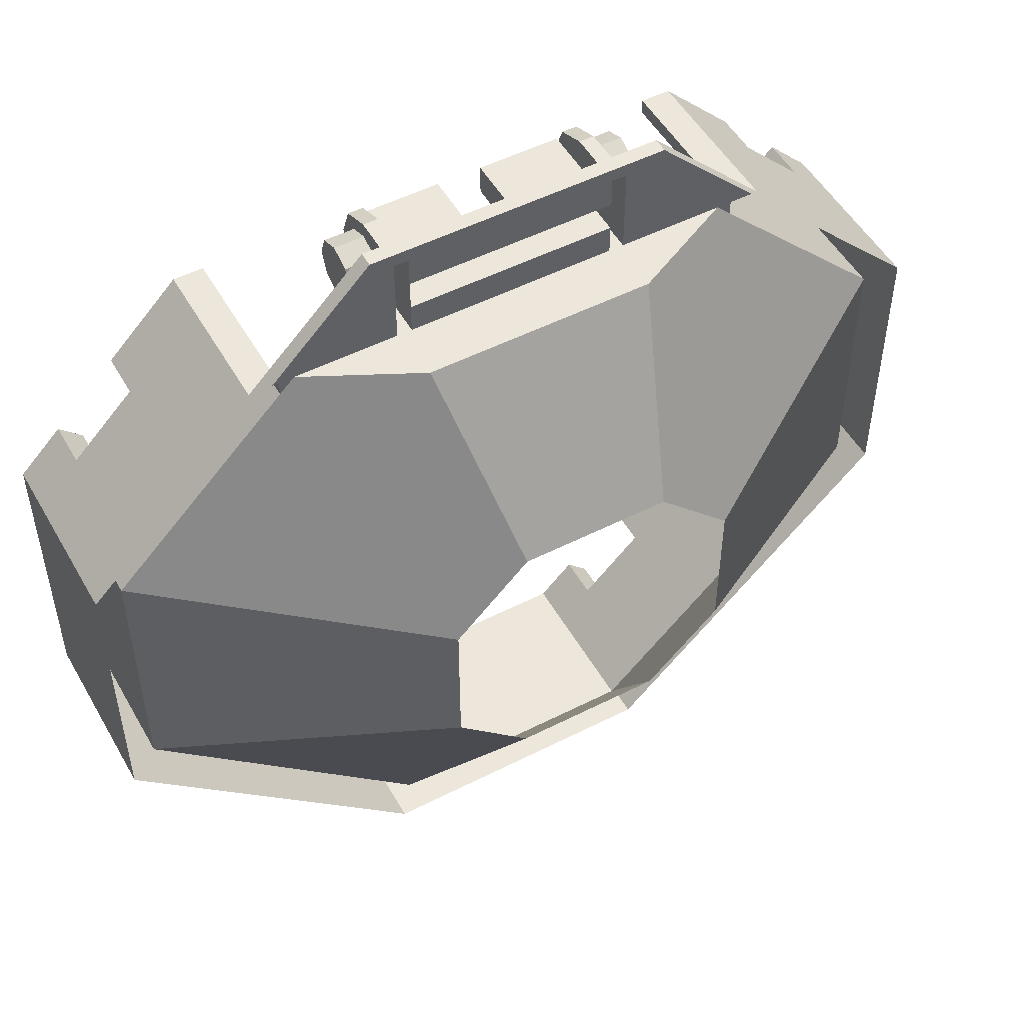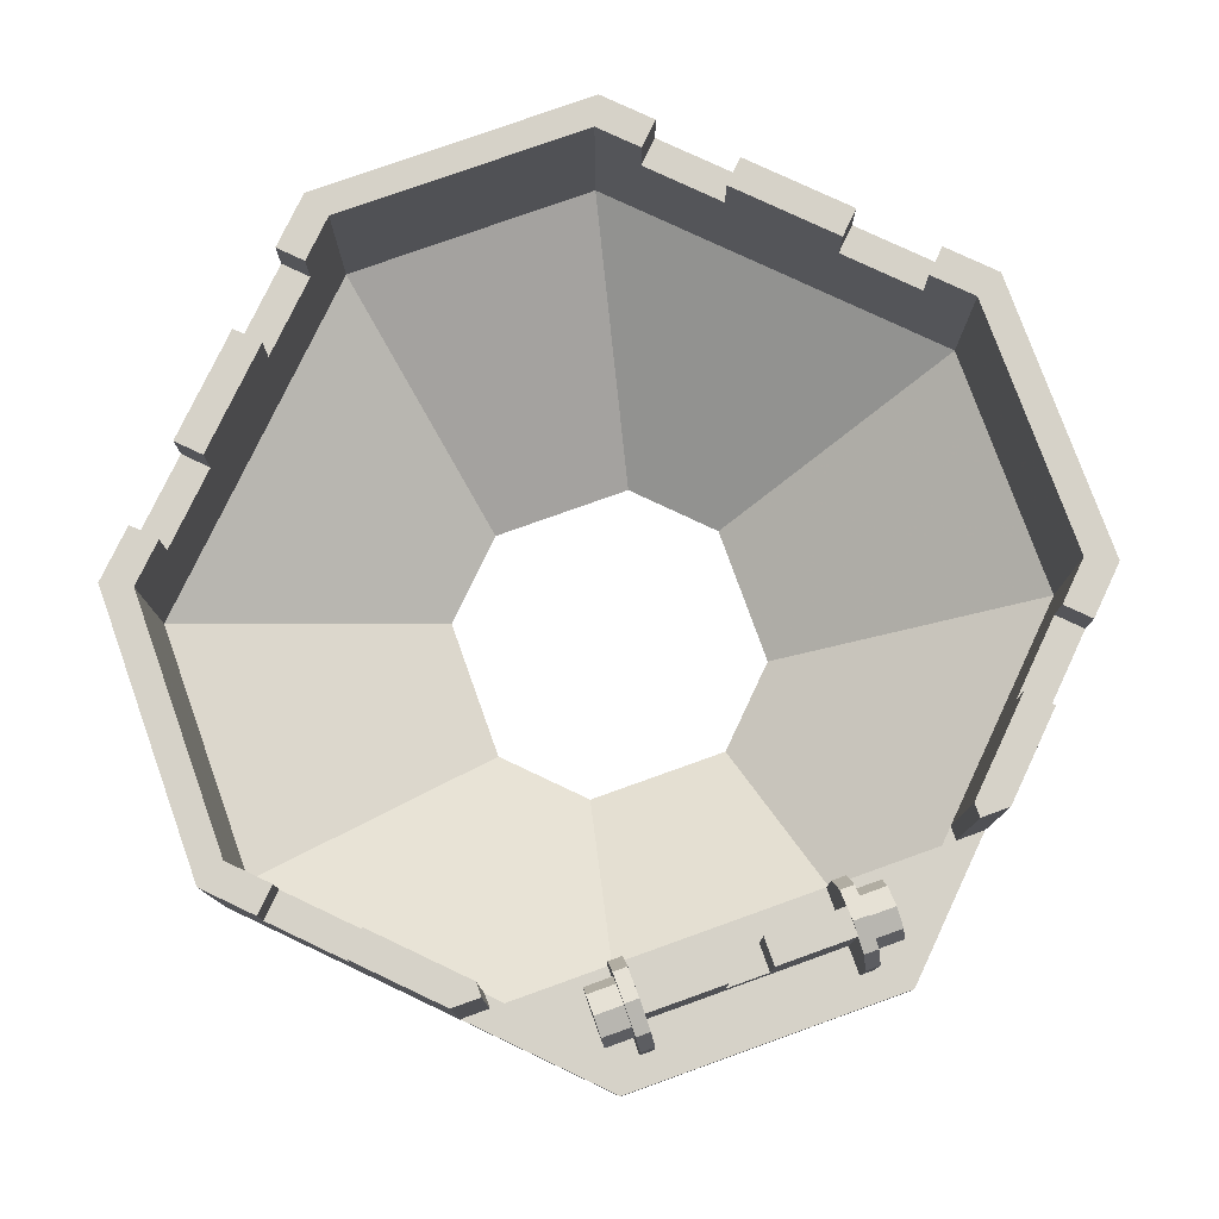
<metadata>
{"format":"obj","ext":"obj","renderer":"f3d","projection":"perspective","resolution":1024,"background":"white","views":[{"elev":51.2,"azim":-29.0,"up":"+Z"},{"elev":77.7,"azim":-19.7,"up":"+Y"}]}
</metadata>
<code>
v 1 1.7 2.5
v 1 1.9 2.5
v 1 1.841 2.641
v 1 1.7 2.5
v 1 1.841 2.641
v 1 1.7 2.7
v 1 1.7 2.5
v 1 1.7 2.7
v 1 1.559 2.641
v 1 1.7 2.5
v 1 1.559 2.641
v 1 1.5 2.5
v 1 1.7 2.5
v 1 1.5 2.5
v 1 1.559 2.359
v 1 1.7 2.5
v 1 1.559 2.359
v 1 1.7 2.3
v 1 1.7 2.5
v 1 1.7 2.3
v 1 1.841 2.359
v 1 1.7 2.5
v 1 1.841 2.359
v 1 1.9 2.5
v 1 1.841 2.641
v 1 1.9 2.5
v 0.8 1.9 2.5
v 0.8 1.841 2.641
v 1 1.7 2.7
v 1 1.841 2.641
v 0.8 1.841 2.641
v 0.8 1.7 2.7
v 1 1.559 2.641
v 1 1.7 2.7
v 0.8 1.7 2.7
v 0.8 1.559 2.641
v 1 1.5 2.5
v 1 1.559 2.641
v 0.8 1.559 2.641
v 0.8 1.5 2.5
v 1 1.559 2.359
v 1 1.5 2.5
v 0.8 1.5 2.5
v 0.8 1.559 2.359
v 1 1.7 2.3
v 1 1.559 2.359
v 0.8 1.559 2.359
v 0.8 1.7 2.3
v 1 1.841 2.359
v 1 1.7 2.3
v 0.8 1.7 2.3
v 0.8 1.841 2.359
v 1 1.9 2.5
v 1 1.841 2.359
v 0.8 1.841 2.359
v 0.8 1.9 2.5
v -1 1.7 2.5
v -1 1.9 2.5
v -1 1.841 2.641
v -1 1.7 2.5
v -1 1.841 2.641
v -1 1.7 2.7
v -1 1.7 2.5
v -1 1.7 2.7
v -1 1.559 2.641
v -1 1.7 2.5
v -1 1.559 2.641
v -1 1.5 2.5
v -1 1.7 2.5
v -1 1.5 2.5
v -1 1.559 2.359
v -1 1.7 2.5
v -1 1.559 2.359
v -1 1.7 2.3
v -1 1.7 2.5
v -1 1.7 2.3
v -1 1.841 2.359
v -1 1.7 2.5
v -1 1.841 2.359
v -1 1.9 2.5
v -1 1.841 2.641
v -1 1.9 2.5
v -0.8 1.9 2.5
v -0.8 1.841 2.641
v -1 1.7 2.7
v -1 1.841 2.641
v -0.8 1.841 2.641
v -0.8 1.7 2.7
v -1 1.559 2.641
v -1 1.7 2.7
v -0.8 1.7 2.7
v -0.8 1.559 2.641
v -1 1.5 2.5
v -1 1.559 2.641
v -0.8 1.559 2.641
v -0.8 1.5 2.5
v -1 1.559 2.359
v -1 1.5 2.5
v -0.8 1.5 2.5
v -0.8 1.559 2.359
v -1 1.7 2.3
v -1 1.559 2.359
v -0.8 1.559 2.359
v -0.8 1.7 2.3
v -1 1.841 2.359
v -1 1.7 2.3
v -0.8 1.7 2.3
v -0.8 1.841 2.359
v -1 1.9 2.5
v -1 1.841 2.359
v -0.8 1.841 2.359
v -0.8 1.9 2.5
v 0.8 1.7 2.5
v 0.8 1.7 2.8
v 0.8 1.912 2.712
v 0.8 1.7 2.5
v 0.8 1.912 2.712
v 0.8 2 2.5
v 0.8 1.7 2.5
v 0.8 2 2.5
v 0.8 1.912 2.288
v 0.8 1.7 2.5
v 0.8 1.912 2.288
v 0.8 1.7 2.2
v 0.8 1.912 2.712
v 0.8 1.7 2.8
v 0.7 1.7 2.8
v 0.7 1.912 2.712
v 0.8 2 2.5
v 0.8 1.912 2.712
v 0.7 1.912 2.712
v 0.7 2 2.5
v 0.8 1.912 2.288
v 0.8 2 2.5
v 0.7 2 2.5
v 0.7 1.912 2.288
v 0.8 1.7 2.2
v 0.8 1.912 2.288
v 0.7 1.912 2.288
v 0.7 1.7 2.2
v 0.7 1.7 2.5
v 0.7 1.7 2.8
v 0.7 1.912 2.712
v 0.7 1.7 2.5
v 0.7 1.912 2.712
v 0.7 2 2.5
v 0.7 1.7 2.5
v 0.7 2 2.5
v 0.7 1.912 2.288
v 0.7 1.7 2.5
v 0.7 1.912 2.288
v 0.7 1.7 2.2
v -0.8 1.7 2.5
v -0.8 1.7 2.8
v -0.8 1.912 2.712
v -0.8 1.7 2.5
v -0.8 1.912 2.712
v -0.8 2 2.5
v -0.8 1.7 2.5
v -0.8 2 2.5
v -0.8 1.912 2.288
v -0.8 1.7 2.5
v -0.8 1.912 2.288
v -0.8 1.7 2.2
v -0.8 1.912 2.712
v -0.8 1.7 2.8
v -0.7 1.7 2.8
v -0.7 1.912 2.712
v -0.8 2 2.5
v -0.8 1.912 2.712
v -0.7 1.912 2.712
v -0.7 2 2.5
v -0.8 1.912 2.288
v -0.8 2 2.5
v -0.7 2 2.5
v -0.7 1.912 2.288
v -0.8 1.7 2.2
v -0.8 1.912 2.288
v -0.7 1.912 2.288
v -0.7 1.7 2.2
v -0.7 1.7 2.5
v -0.7 1.7 2.8
v -0.7 1.912 2.712
v -0.7 1.7 2.5
v -0.7 1.912 2.712
v -0.7 2 2.5
v -0.7 1.7 2.5
v -0.7 2 2.5
v -0.7 1.912 2.288
v -0.7 1.7 2.5
v -0.7 1.912 2.288
v -0.7 1.7 2.2
v 0.7 1.7 2.2
v 0.7 1.3 2.2
v 0.8 1.3 2.2
v 0.8 1.7 2.2
v 0.7 1.7 2.8
v 0.7 1.3 2.8
v 0.7 1.3 2.2
v 0.7 1.7 2.2
v 0.8 1.7 2.8
v 0.8 1.3 2.8
v 0.7 1.3 2.8
v 0.7 1.7 2.8
v 0.8 1.7 2.2
v 0.8 1.3 2.2
v 0.8 1.3 2.8
v 0.8 1.7 2.8
v -0.8 1.7 2.2
v -0.8 1.3 2.2
v -0.7 1.3 2.2
v -0.7 1.7 2.2
v -0.8 1.7 2.8
v -0.8 1.3 2.8
v -0.8 1.3 2.2
v -0.8 1.7 2.2
v -0.7 1.7 2.8
v -0.7 1.3 2.8
v -0.8 1.3 2.8
v -0.8 1.7 2.8
v -0.7 1.7 2.2
v -0.7 1.3 2.2
v -0.7 1.3 2.8
v -0.7 1.7 2.8
v 1.8 2.4 2.2
v 1.6 2.4 2.1
v 1.6 2.4 2.2
v 1.8 2.4 2.2
v 2.288 2.4 1.712
v 2.138 2.4 1.562
v 1.6 2.4 2.1
v -1.8 2.4 2.2
v -1.6 2.4 2.2
v -1.6 2.4 2.1
v -1.8 2.4 2.2
v -1.6 2.4 2.1
v -2.138 2.4 1.562
v -2.288 2.4 1.712
v 3 2.4 1
v 2.8 2.4 0.9
v 2.562 2.4 1.138
v 2.712 2.4 1.288
v 3 2.4 1
v 3 2.4 -1
v 2.8 2.4 -0.9
v 2.8 2.4 0.9
v 3 2.4 -1
v 2.712 2.4 -1.288
v 2.562 2.4 -1.138
v 2.8 2.4 -0.9
v -3 2.4 1
v -2.712 2.4 1.288
v -2.562 2.4 1.138
v -2.8 2.4 0.9
v -3 2.4 1
v -2.8 2.4 0.9
v -2.8 2.4 -0.9
v -3 2.4 -1
v -3 2.4 -1
v -2.8 2.4 -0.9
v -2.562 2.4 -1.138
v -2.712 2.4 -1.288
v 1.562 2.4 -2.138
v 1.712 2.4 -2.288
v 2.288 2.4 -1.712
v 2.138 2.4 -1.562
v 2.138 2.4 -1.562
v 2.288 2.4 -1.712
v 2.288 2.1 -1.712
v 2.138 2.1 -1.562
v 1.712 2.4 -2.288
v 1.562 2.4 -2.138
v 1.562 2.1 -2.138
v 1.712 2.1 -2.288
v 1.562 2.4 -2.138
v 2.138 2.4 -1.562
v 2.138 2.1 -1.562
v 1.562 2.1 -2.138
v 2.288 2.4 -1.712
v 1.712 2.4 -2.288
v 1.712 2.1 -2.288
v 2.288 2.1 -1.712
v -2.138 2.4 -1.562
v -2.288 2.4 -1.712
v -1.712 2.4 -2.288
v -1.562 2.4 -2.138
v -1.562 2.4 -2.138
v -1.712 2.4 -2.288
v -1.712 2.1 -2.288
v -1.562 2.1 -2.138
v -2.288 2.4 -1.712
v -2.138 2.4 -1.562
v -2.138 2.1 -1.562
v -2.288 2.1 -1.712
v -2.138 2.4 -1.562
v -1.562 2.4 -2.138
v -1.562 2.1 -2.138
v -2.138 2.1 -1.562
v -1.712 2.4 -2.288
v -2.288 2.4 -1.712
v -2.288 2.1 -1.712
v -1.712 2.1 -2.288
v 1.288 2.4 -2.712
v 1 2.4 -3
v 0.9 2.4 -2.8
v 1.138 2.4 -2.562
v -1.288 2.4 -2.712
v -1.138 2.4 -2.562
v -0.9 2.4 -2.8
v -1 2.4 -3
v 1 2.4 -3
v -1 2.4 -3
v -0.9 2.4 -2.8
v 0.9 2.4 -2.8
v -2.288 2.1 1.712
v -2.712 2.1 1.288
v -2.562 2.1 1.138
v -2.138 2.1 1.562
v -2.712 2.1 1.288
v -2.712 2.4 1.288
v -2.562 2.4 1.138
v -2.562 2.1 1.138
v -2.138 2.1 1.562
v -2.138 2.4 1.562
v -2.288 2.4 1.712
v -2.288 2.1 1.712
v 2.138 2.1 1.562
v 2.562 2.1 1.138
v 2.712 2.1 1.288
v 2.288 2.1 1.712
v 2.562 2.1 1.138
v 2.562 2.4 1.138
v 2.712 2.4 1.288
v 2.712 2.1 1.288
v 2.288 2.1 1.712
v 2.288 2.4 1.712
v 2.138 2.4 1.562
v 2.138 2.1 1.562
v 2.562 2.1 -1.138
v 2.138 2.1 -1.562
v 2.288 2.1 -1.712
v 2.712 2.1 -1.288
v 2.562 2.1 -1.138
v 2.712 2.1 -1.288
v 2.712 2.4 -1.288
v 2.562 2.4 -1.138
v -2.712 2.1 -1.288
v -2.288 2.1 -1.712
v -2.138 2.1 -1.562
v -2.562 2.1 -1.138
v -2.712 2.1 -1.288
v -2.562 2.1 -1.138
v -2.562 2.4 -1.138
v -2.712 2.4 -1.288
v 1.138 2.1 -2.562
v 1.562 2.1 -2.138
v 1.712 2.1 -2.288
v 1.288 2.1 -2.712
v 1.138 2.1 -2.562
v 1.288 2.1 -2.712
v 1.288 2.4 -2.712
v 1.138 2.4 -2.562
v -1.288 2.1 -2.712
v -1.712 2.1 -2.288
v -1.562 2.1 -2.138
v -1.138 2.1 -2.562
v -1.288 2.1 -2.712
v -1.138 2.1 -2.562
v -1.138 2.4 -2.562
v -1.288 2.4 -2.712
v 0.7 1.98 2.6
v 0.15 1.98 2.6
v 0.15 1.5 2.6
v 0.7 1.3 2.6
v -0.7 1.98 2.6
v -0.7 1.3 2.6
v -0.15 1.5 2.6
v -0.15 1.98 2.6
v 0.7 1.98 2.4
v 0.7 1.3 2.4
v 0.15 1.5 2.4
v 0.15 1.98 2.4
v -0.7 1.98 2.4
v -0.15 1.98 2.4
v -0.15 1.5 2.4
v -0.7 1.3 2.4
v 0.7 1.3 2.6
v 0.15 1.5 2.6
v -0.15 1.5 2.6
v -0.7 1.3 2.6
v 0.7 1.3 2.4
v -0.7 1.3 2.4
v -0.15 1.5 2.4
v 0.15 1.5 2.4
v 0.7 1.3 2.2
v 0.7665 0.9335 2.2
v -0.7665 0.9335 2.2
v -0.7 1.3 2.2
v 0.8 1.3 2.2
v 1.5 1.3 2.2
v 0.7665 0.9335 2.2
v 0.8 1.3 2.2
v 0.7665 0.9335 2.2
v 0.7 1.3 2.2
v -0.8 1.3 2.2
v -0.7665 0.9335 2.2
v -1.5 1.3 2.2
v -0.8 1.3 2.2
v -0.7 1.3 2.2
v -0.7665 0.9335 2.2
v 1.6 2.4 2.1
v 2.138 2.4 1.562
v 2.138 2.1 1.562
v 1.6 1.3 2.1
v -1.6 2.4 2.1
v -1.6 1.3 2.1
v -2.138 2.1 1.562
v -2.138 2.4 1.562
v 2.8 2.4 0.9
v 2.8 1.3 0.9
v 2.562 2.1 1.138
v 2.562 2.4 1.138
v -2.8 2.4 0.9
v -2.562 2.4 1.138
v -2.562 2.1 1.138
v -2.8 1.3 0.9
v 1.6 1.3 2.1
v 2.138 2.1 1.562
v 2.562 2.1 1.138
v 2.8 1.3 0.9
v -1.6 1.3 2.1
v -2.8 1.3 0.9
v -2.562 2.1 1.138
v -2.138 2.1 1.562
v 2.8 2.4 -0.9
v 2.562 2.4 -1.138
v 2.562 2.1 -1.138
v 2.8 1.3 -0.9
v -2.8 2.4 -0.9
v -2.8 1.3 -0.9
v -2.562 2.1 -1.138
v -2.562 2.4 -1.138
v 0.9 2.4 -2.8
v 0.9 1.3 -2.8
v 1.138 2.1 -2.562
v 1.138 2.4 -2.562
v -0.9 2.4 -2.8
v -1.138 2.4 -2.562
v -1.138 2.1 -2.562
v -0.9 1.3 -2.8
v -2.8 1.3 -0.9
v -0.9 1.3 -2.8
v -1.562 2.1 -2.138
v -2.138 2.1 -1.562
v -2.8 1.3 -0.9
v -2.138 2.1 -1.562
v -2.562 2.1 -1.138
v -0.9 1.3 -2.8
v -1.138 2.1 -2.562
v -1.562 2.1 -2.138
v 2.8 1.3 -0.9
v 2.138 2.1 -1.562
v 1.562 2.1 -2.138
v 0.9 1.3 -2.8
v 2.8 1.3 -0.9
v 2.562 2.1 -1.138
v 2.138 2.1 -1.562
v 0.9 1.3 -2.8
v 1.562 2.1 -2.138
v 1.138 2.1 -2.562
v 1.8 2.4 2.2
v 1.8 1.3 2.2
v 2.288 2.1 1.712
v 2.288 2.4 1.712
v -1.8 2.4 2.2
v -2.288 2.4 1.712
v -2.288 2.1 1.712
v -1.8 1.3 2.2
v 3 2.4 1
v 2.712 2.4 1.288
v 2.712 2.1 1.288
v 3 1.2 1
v -3 2.4 1
v -3 1.2 1
v -2.712 2.1 1.288
v -2.712 2.4 1.288
v 1.8 1.3 2.2
v 3 1.2 1
v 2.712 2.1 1.288
v 2.288 2.1 1.712
v -1.8 1.3 2.2
v -2.288 2.1 1.712
v -2.712 2.1 1.288
v -3 1.2 1
v 3 2.4 -1
v 3 1.2 -1
v 2.712 2.1 -1.288
v 2.712 2.4 -1.288
v -3 2.4 -1
v -2.712 2.4 -1.288
v -2.712 2.1 -1.288
v -3 1.2 -1
v 1 2.4 -3
v 1.288 2.4 -2.712
v 1.288 2.1 -2.712
v 1 1.2 -3
v -1 2.4 -3
v -1 1.2 -3
v -1.288 2.1 -2.712
v -1.288 2.4 -2.712
v -3 1.2 -1
v -2.288 2.1 -1.712
v -1.7 2.1 -2.3
v -1 1.2 -3
v -3 1.2 -1
v -2.712 2.1 -1.288
v -2.288 2.1 -1.712
v -1 1.2 -3
v -1.7 2.1 -2.3
v -1.288 2.1 -2.712
v 3 1.2 -1
v 1 1.2 -3
v 1.712 2.1 -2.288
v 2.288 2.1 -1.712
v 3 1.2 -1
v 2.288 2.1 -1.712
v 2.712 2.1 -1.288
v 1 1.2 -3
v 1.288 2.1 -2.712
v 1.712 2.1 -2.288
v 1 1.3 3
v 1 1.2 3
v 3 1.2 1
v 1.8 1.3 2.2
v -1 1.3 3
v -1.8 1.3 2.2
v -3 1.2 1
v -1 1.2 3
v -2.8 1.3 0.9
v -1 0.2 0.5
v -1 0.2 -0.5
v -2.8 1.3 -0.9
v -2.8 1.3 -0.9
v -1 0.2 -0.5
v -0.5 0.2 -1
v -0.9 1.3 -2.8
v -0.9 1.3 -2.8
v -0.5 0.2 -1
v 0.5 0.2 -1
v 0.9 1.3 -2.8
v 0.9 1.3 -2.8
v 0.5 0.2 -1
v 1 0.2 -0.5
v 2.8 1.3 -0.9
v 2.8 1.3 -0.9
v 1 0.2 -0.5
v 1 0.2 0.5
v 2.8 1.3 0.9
v -1 1.3 3
v -0.7 1.3 2.8
v -0.8 1.3 2.8
v -1 1.3 3
v 1 1.3 3
v 0.7 1.3 2.8
v -0.7 1.3 2.8
v 1 1.3 3
v 0.8 1.3 2.8
v 0.7 1.3 2.8
v -1.8 1.3 2.2
v -1 1.3 3
v -1.6 1.3 2.2
v -1.6 1.3 2.2
v -1 1.3 3
v -1.5 1.3 2.2
v -1.6 1.3 2.1
v -1 1.3 3
v -0.8 1.3 2.8
v -0.8 1.3 2.2
v -1.5 1.3 2.2
v 1.6 1.3 2.2
v 1 1.3 3
v 1.8 1.3 2.2
v 1.5 1.3 2.2
v 1 1.3 3
v 1.6 1.3 2.2
v 1.6 1.3 2.1
v 1.5 1.3 2.2
v 0.8 1.3 2.2
v 0.8 1.3 2.8
v 1 1.3 3
v -0.5 0.2 1
v -0.7665 0.9335 2.2
v 0.7665 0.9335 2.2
v 0.5 0.2 1
v -1 0.2 0.5
v -2.8 1.3 0.9
v -1.6 1.3 2.1
v -0.5 0.2 1
v -0.5 0.2 1
v -1.6 1.3 2.1
v -1.5 1.3 2.2
v -0.7665 0.9335 2.2
v 0.5 0.2 1
v 0.7665 0.9335 2.2
v 1.5 1.3 2.2
v 1.6 1.3 2.1
v 1 0.2 0.5
v 0.5 0.2 1
v 1.6 1.3 2.1
v 2.8 1.3 0.9
v 1 1.2 -3
v -1 1.2 -3
v -1 2.4 -3
v 1 2.4 -3
v 0.9 1.3 -2.8
v -0.9 1.3 -2.8
v -0.9 2.4 -2.8
v 0.9 2.4 -2.8
v 3 1.2 1
v 3 1.2 -1
v 3 2.4 -1
v 3 2.4 1
v 2.8 1.3 0.9
v 2.8 1.3 -0.9
v 2.8 2.4 -0.9
v 2.8 2.4 0.9
v -3 1.2 1
v -3 1.2 -1
v -3 2.4 -1
v -3 2.4 1
v -2.8 1.3 0.9
v -2.8 1.3 -0.9
v -2.8 2.4 -0.9
v -2.8 2.4 0.9
v 1 1.2 3
v -1 1.2 3
v -1 1.3 3
v 1 1.3 3
v -0.15 1.5 2.6
v -0.15 1.5 2.4
v 0.15 1.5 2.4
v 0.15 1.5 2.6
v -0.15 1.98 2.4
v -0.7 1.98 2.4
v -0.7 1.98 2.6
v -0.15 1.98 2.6
v -0.15 1.98 2.4
v -0.15 1.98 2.6
v -0.15 1.5 2.6
v -0.15 1.5 2.4
v 0.15 1.98 2.4
v 0.7 1.98 2.4
v 0.7 1.98 2.6
v 0.15 1.98 2.6
v 0.15 1.98 2.4
v 0.15 1.98 2.6
v 0.15 1.5 2.6
v 0.15 1.5 2.4
v -0.7 1.3 2.4
v -0.7 1.3 2.2
v 0.7 1.3 2.2
v 0.7 1.3 2.4
v -0.7 1.3 2.8
v 0.7 1.3 2.8
v 0.7 1.3 2.6
v -0.7 1.3 2.6
v -1.6 2.4 2.2
v -1.8 2.4 2.2
v -1.8 1.3 2.2
v -1.6 1.3 2.2
v -1.6 2.4 2.2
v -1.6 1.3 2.2
v -1.6 1.3 2.1
v -1.6 2.4 2.1
v 1.6 2.4 2.2
v 1.8 2.4 2.2
v 1.8 1.3 2.2
v 1.6 1.3 2.2
v 1.6 2.4 2.2
v 1.6 1.3 2.2
v 1.6 1.3 2.1
v 1.6 2.4 2.1
g mesh6885598
f 1 2 3
f 4 5 6
f 7 8 9
f 10 11 12
f 13 14 15
f 16 17 18
f 19 20 21
f 22 23 24
g mesh6885600
f 25 26 27
f 27 28 25
f 29 30 31
f 31 32 29
f 33 34 35
f 35 36 33
f 37 38 39
f 39 40 37
f 41 42 43
f 43 44 41
f 45 46 47
f 47 48 45
f 49 50 51
f 51 52 49
f 53 54 55
f 55 56 53
g mesh6885606
f 57 59 58
f 60 62 61
f 63 65 64
f 66 68 67
f 69 71 70
f 72 74 73
f 75 77 76
f 78 80 79
g mesh6885608
f 81 83 82
f 83 81 84
f 85 87 86
f 87 85 88
f 89 91 90
f 91 89 92
f 93 95 94
f 95 93 96
f 97 99 98
f 99 97 100
f 101 103 102
f 103 101 104
f 105 107 106
f 107 105 108
f 109 111 110
f 111 109 112
g mesh6885615
f 113 115 114
f 116 118 117
f 119 121 120
f 122 124 123
g mesh6885617
f 125 127 126
f 127 125 128
f 129 131 130
f 131 129 132
f 133 135 134
f 135 133 136
f 137 139 138
f 139 137 140
g mesh6885620
f 141 142 143
f 144 145 146
f 147 148 149
f 150 151 152
g mesh6885625
f 153 154 155
f 156 157 158
f 159 160 161
f 162 163 164
g mesh6885627
f 165 166 167
f 167 168 165
f 169 170 171
f 171 172 169
f 173 174 175
f 175 176 173
f 177 178 179
f 179 180 177
g mesh6885630
f 181 183 182
f 184 186 185
f 187 189 188
f 190 192 191
g mesh6885632
f 193 195 194
f 195 193 196
f 197 199 198
f 199 197 200
f 201 203 202
f 203 201 204
f 205 207 206
f 207 205 208
g mesh6885634
f 209 211 210
f 211 209 212
f 213 215 214
f 215 213 216
f 217 219 218
f 219 217 220
f 221 223 222
f 223 221 224
g mesh6885636
f 225 226 227
f 228 229 230
f 230 231 228
f 232 233 234
f 235 236 237
f 237 238 235
f 239 240 241
f 241 242 239
f 243 244 245
f 245 246 243
f 247 248 249
f 249 250 247
f 251 252 253
f 253 254 251
f 255 256 257
f 257 258 255
f 259 260 261
f 261 262 259
g mesh6885637
f 263 265 264
f 265 263 266
g mesh6885638
f 267 269 268
f 269 267 270
g mesh6885639
f 271 273 272
f 273 271 274
g mesh6885640
f 275 277 276
f 277 275 278
f 279 281 280
f 281 279 282
g mesh6885642
f 283 285 284
f 285 283 286
g mesh6885643
f 287 289 288
f 289 287 290
g mesh6885644
f 291 293 292
f 293 291 294
g mesh6885645
f 295 297 296
f 297 295 298
f 299 301 300
f 301 299 302
f 303 304 305
f 305 306 303
f 307 308 309
f 309 310 307
f 311 312 313
f 313 314 311
g mesh6885647
f 315 317 316
f 317 315 318
f 319 321 320
f 321 319 322
f 323 325 324
f 325 323 326
g mesh6885649
f 327 329 328
f 329 327 330
f 331 333 332
f 333 331 334
f 335 337 336
f 337 335 338
g mesh6885651
f 339 341 340
f 341 339 342
f 343 345 344
f 345 343 346
g mesh6885653
f 347 349 348
f 349 347 350
f 351 353 352
f 353 351 354
g mesh6885655
f 355 356 357
f 357 358 355
f 359 360 361
f 361 362 359
g mesh6885657
f 363 364 365
f 365 366 363
f 367 368 369
f 369 370 367
g mesh6885659
f 371 372 373
f 373 374 371
f 375 376 377
f 377 378 375
f 379 380 381
f 381 382 379
f 383 384 385
f 385 386 383
f 387 388 389
f 389 390 387
f 391 392 393
f 393 394 391
f 395 396 397
f 397 398 395
f 399 400 401
f 402 403 404
f 405 406 407
f 408 409 410
g mesh6885660
f 411 412 413
f 413 414 411
f 415 416 417
f 417 418 415
f 419 420 421
f 421 422 419
f 423 424 425
f 425 426 423
f 427 428 429
f 429 430 427
f 431 432 433
f 433 434 431
f 435 436 437
f 437 438 435
f 439 440 441
f 441 442 439
f 443 444 445
f 445 446 443
f 447 448 449
f 449 450 447
f 451 452 453
f 453 454 451
f 455 456 457
f 458 459 460
f 461 462 463
f 463 464 461
f 465 466 467
f 468 469 470
g mesh6885661
f 471 472 473
f 473 474 471
f 475 476 477
f 477 478 475
f 479 480 481
f 481 482 479
f 483 484 485
f 485 486 483
f 487 488 489
f 489 490 487
f 491 492 493
f 493 494 491
f 495 496 497
f 497 498 495
f 499 500 501
f 501 502 499
f 503 504 505
f 505 506 503
f 507 508 509
f 509 510 507
f 511 512 513
f 513 514 511
f 515 516 517
f 518 519 520
f 521 522 523
f 523 524 521
f 525 526 527
f 528 529 530
g mesh6885662
f 531 532 533
f 533 534 531
f 535 536 537
f 537 538 535
g mesh6885663
f 539 540 541
f 541 542 539
f 543 544 545
f 545 546 543
f 547 548 549
f 549 550 547
f 551 552 553
f 553 554 551
f 555 556 557
f 557 558 555
g mesh6885664
f 559 560 561
f 562 563 564
f 564 565 562
f 566 567 568
f 569 570 571
f 572 573 574
f 574 575 572
f 576 577 578
f 578 579 576
f 580 581 582
f 583 584 585
f 585 586 583
f 587 588 589
f 589 590 587
g mesh6885665
f 591 592 593
f 593 594 591
f 595 596 597
f 597 598 595
f 599 600 601
f 601 602 599
f 603 604 605
f 605 606 603
f 607 608 609
f 609 610 607
g mesh6885667
f 611 612 613
f 613 614 611
g mesh6885669
f 615 617 616
f 617 615 618
g mesh6885671
f 619 620 621
f 621 622 619
g mesh6885673
f 623 625 624
f 625 623 626
g mesh6885675
f 627 629 628
f 629 627 630
g mesh6885677
f 631 632 633
f 633 634 631
g mesh6885680
f 635 637 636
f 637 635 638
g mesh6885683
f 639 641 640
f 641 639 642
g mesh6885685
f 643 644 645
f 645 646 643
f 647 648 649
f 649 650 647
g mesh6885687
f 651 653 652
f 653 651 654
f 655 657 656
f 657 655 658
g mesh6885690
f 659 661 660
f 661 659 662
g mesh6885692
f 663 664 665
f 665 666 663
g mesh6885695
f 667 668 669
f 669 670 667
f 671 672 673
f 673 674 671
g mesh6885697
f 675 677 676
f 677 675 678
f 679 681 680
f 681 679 682

</code>
